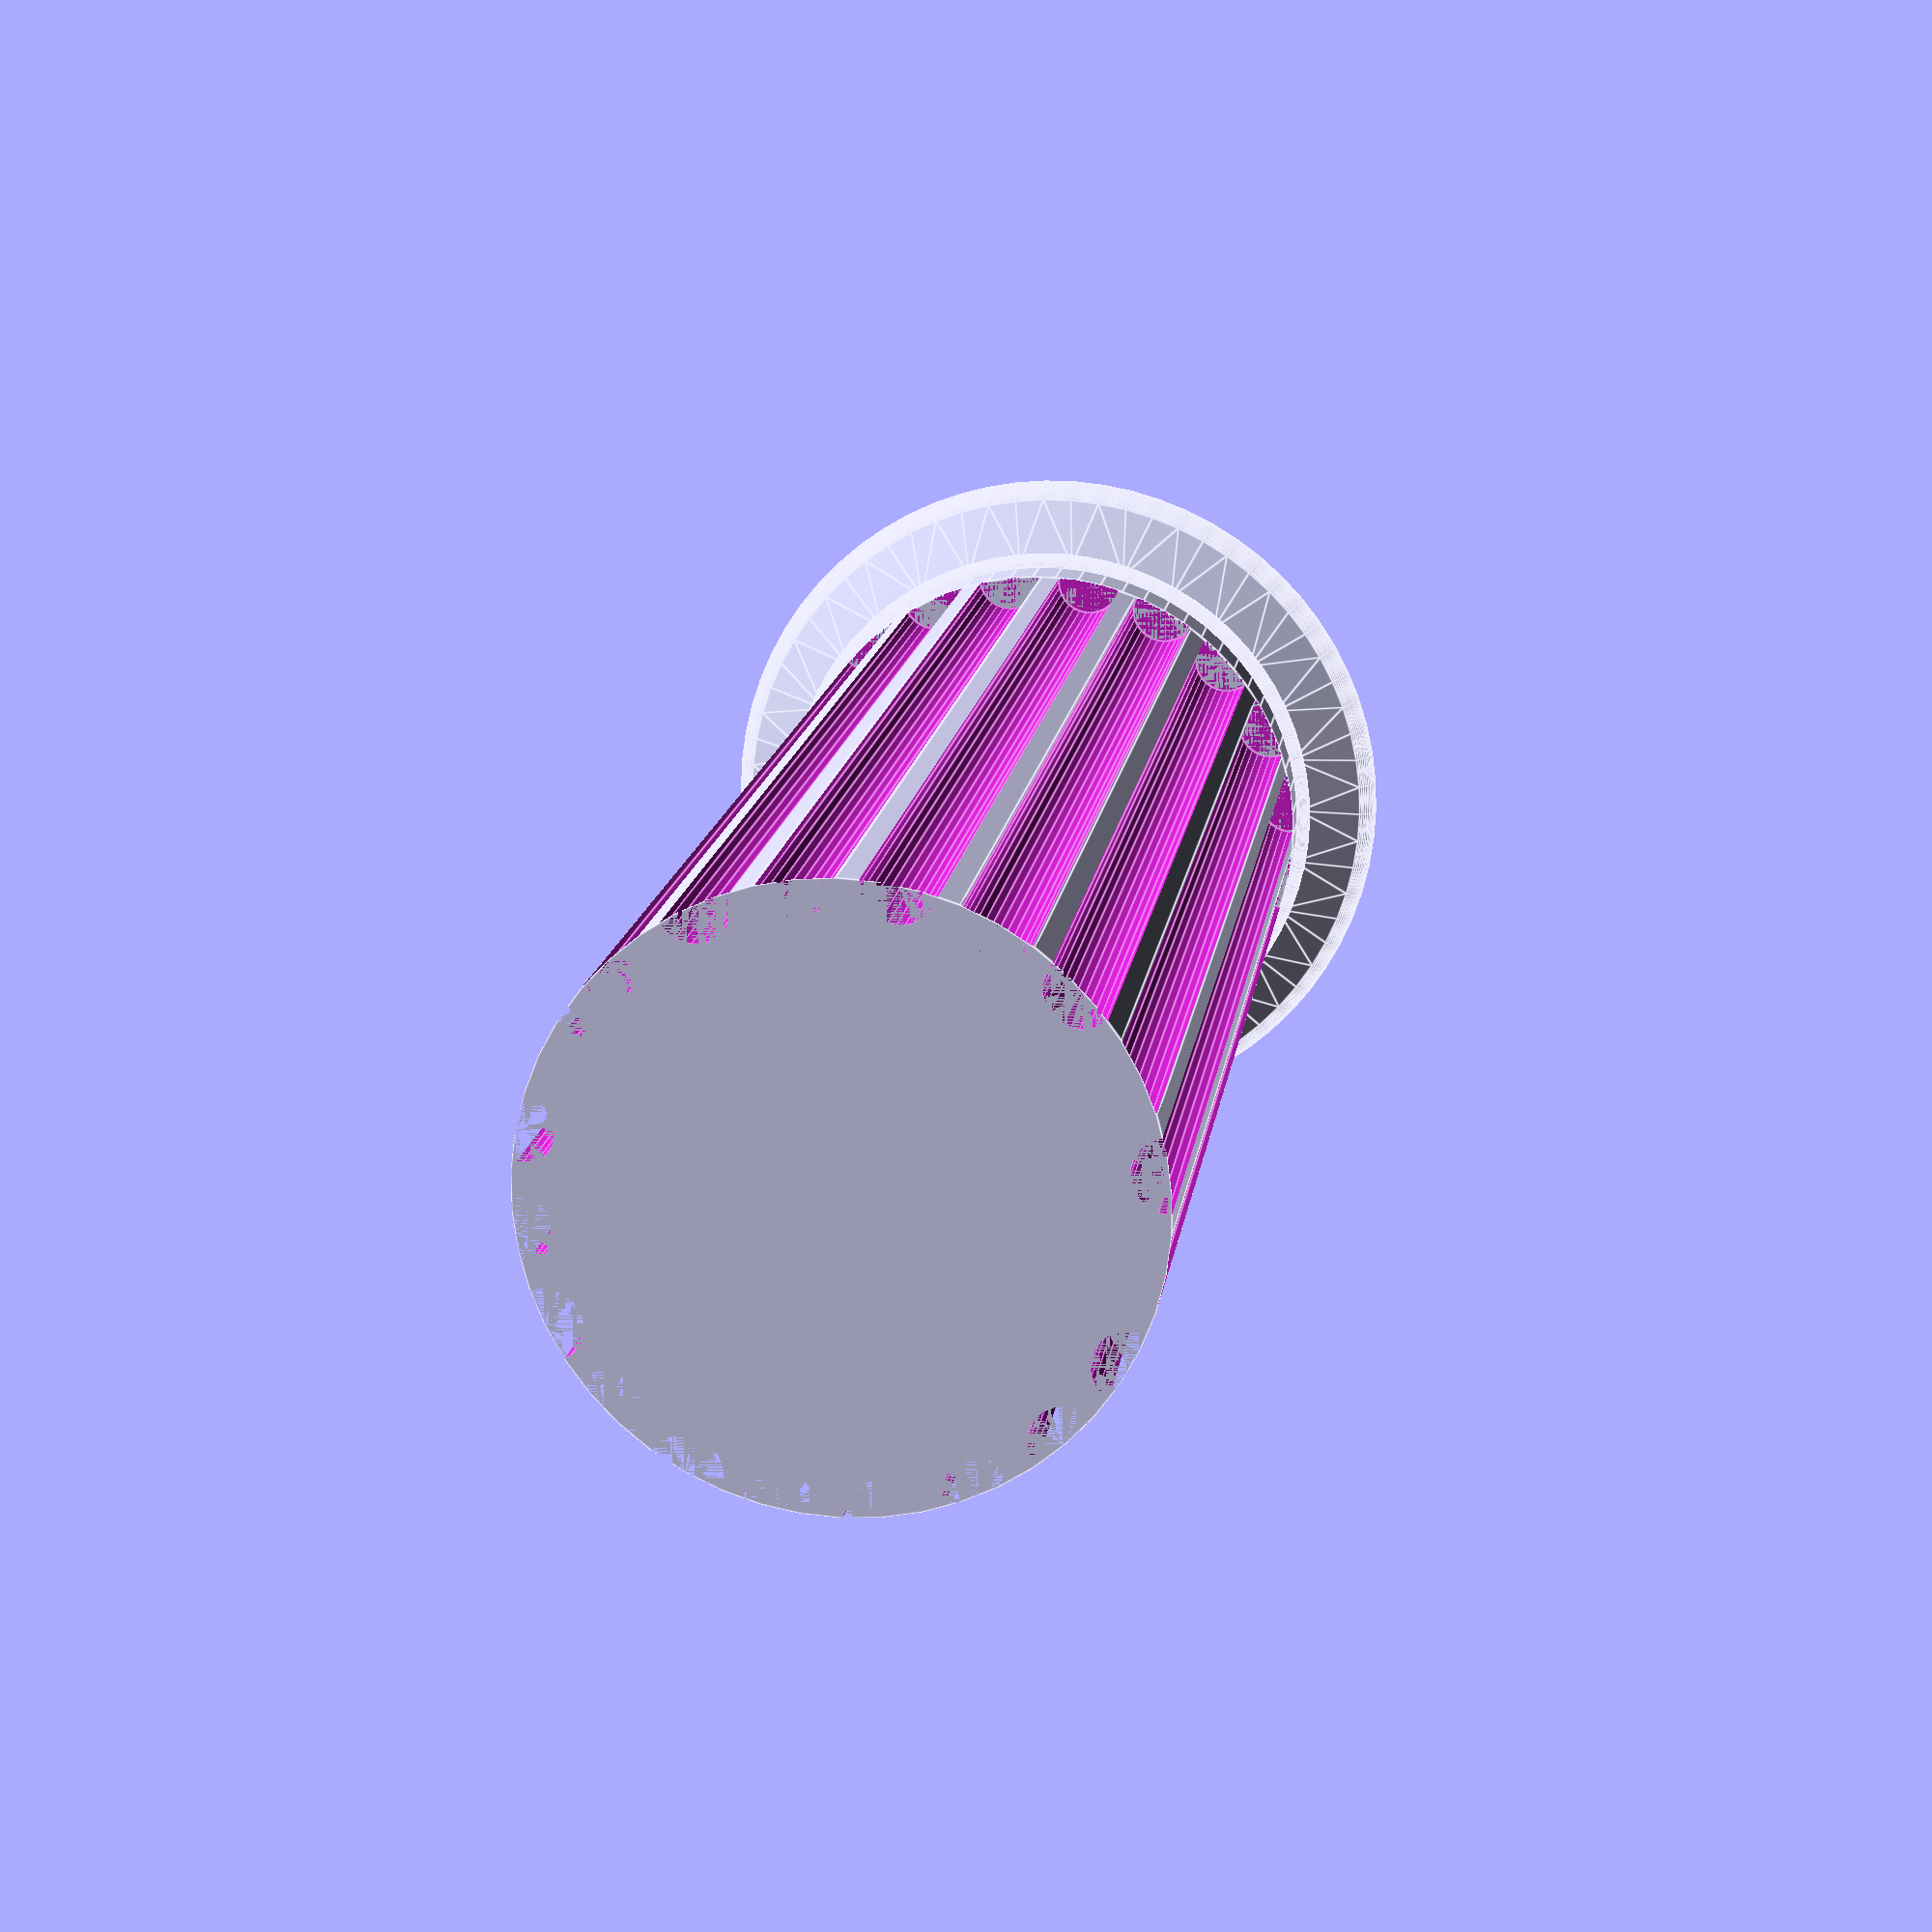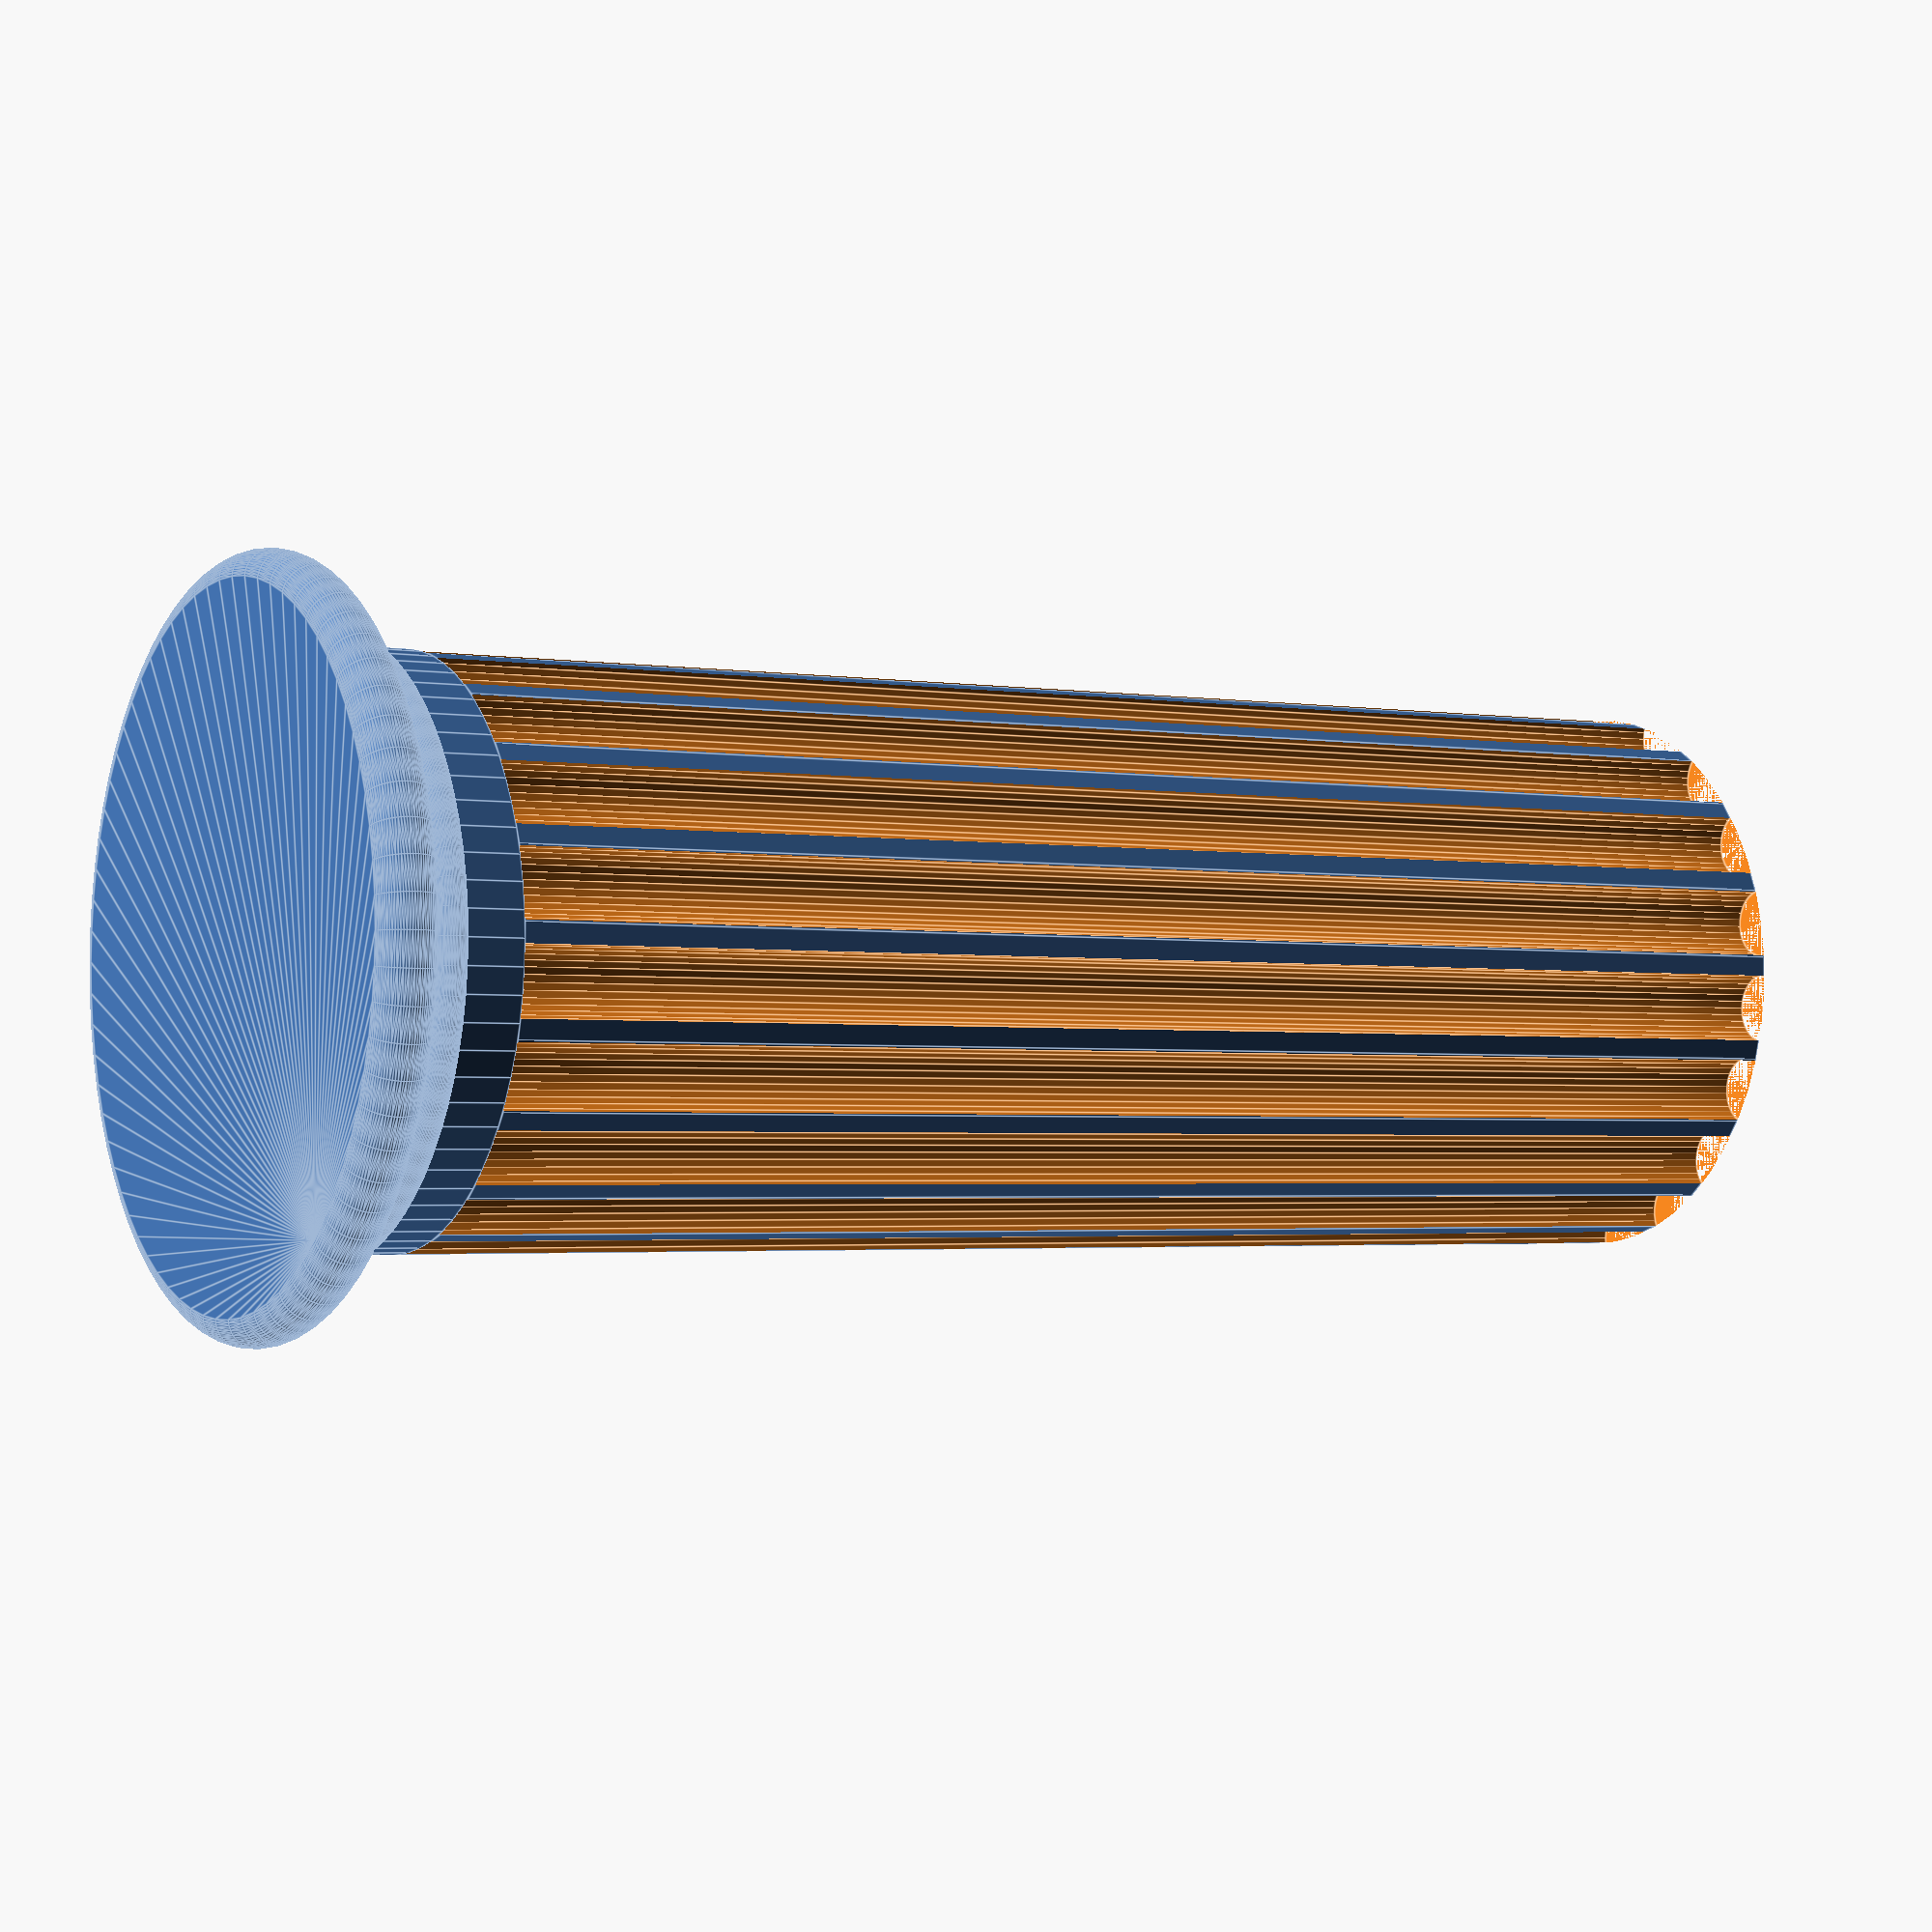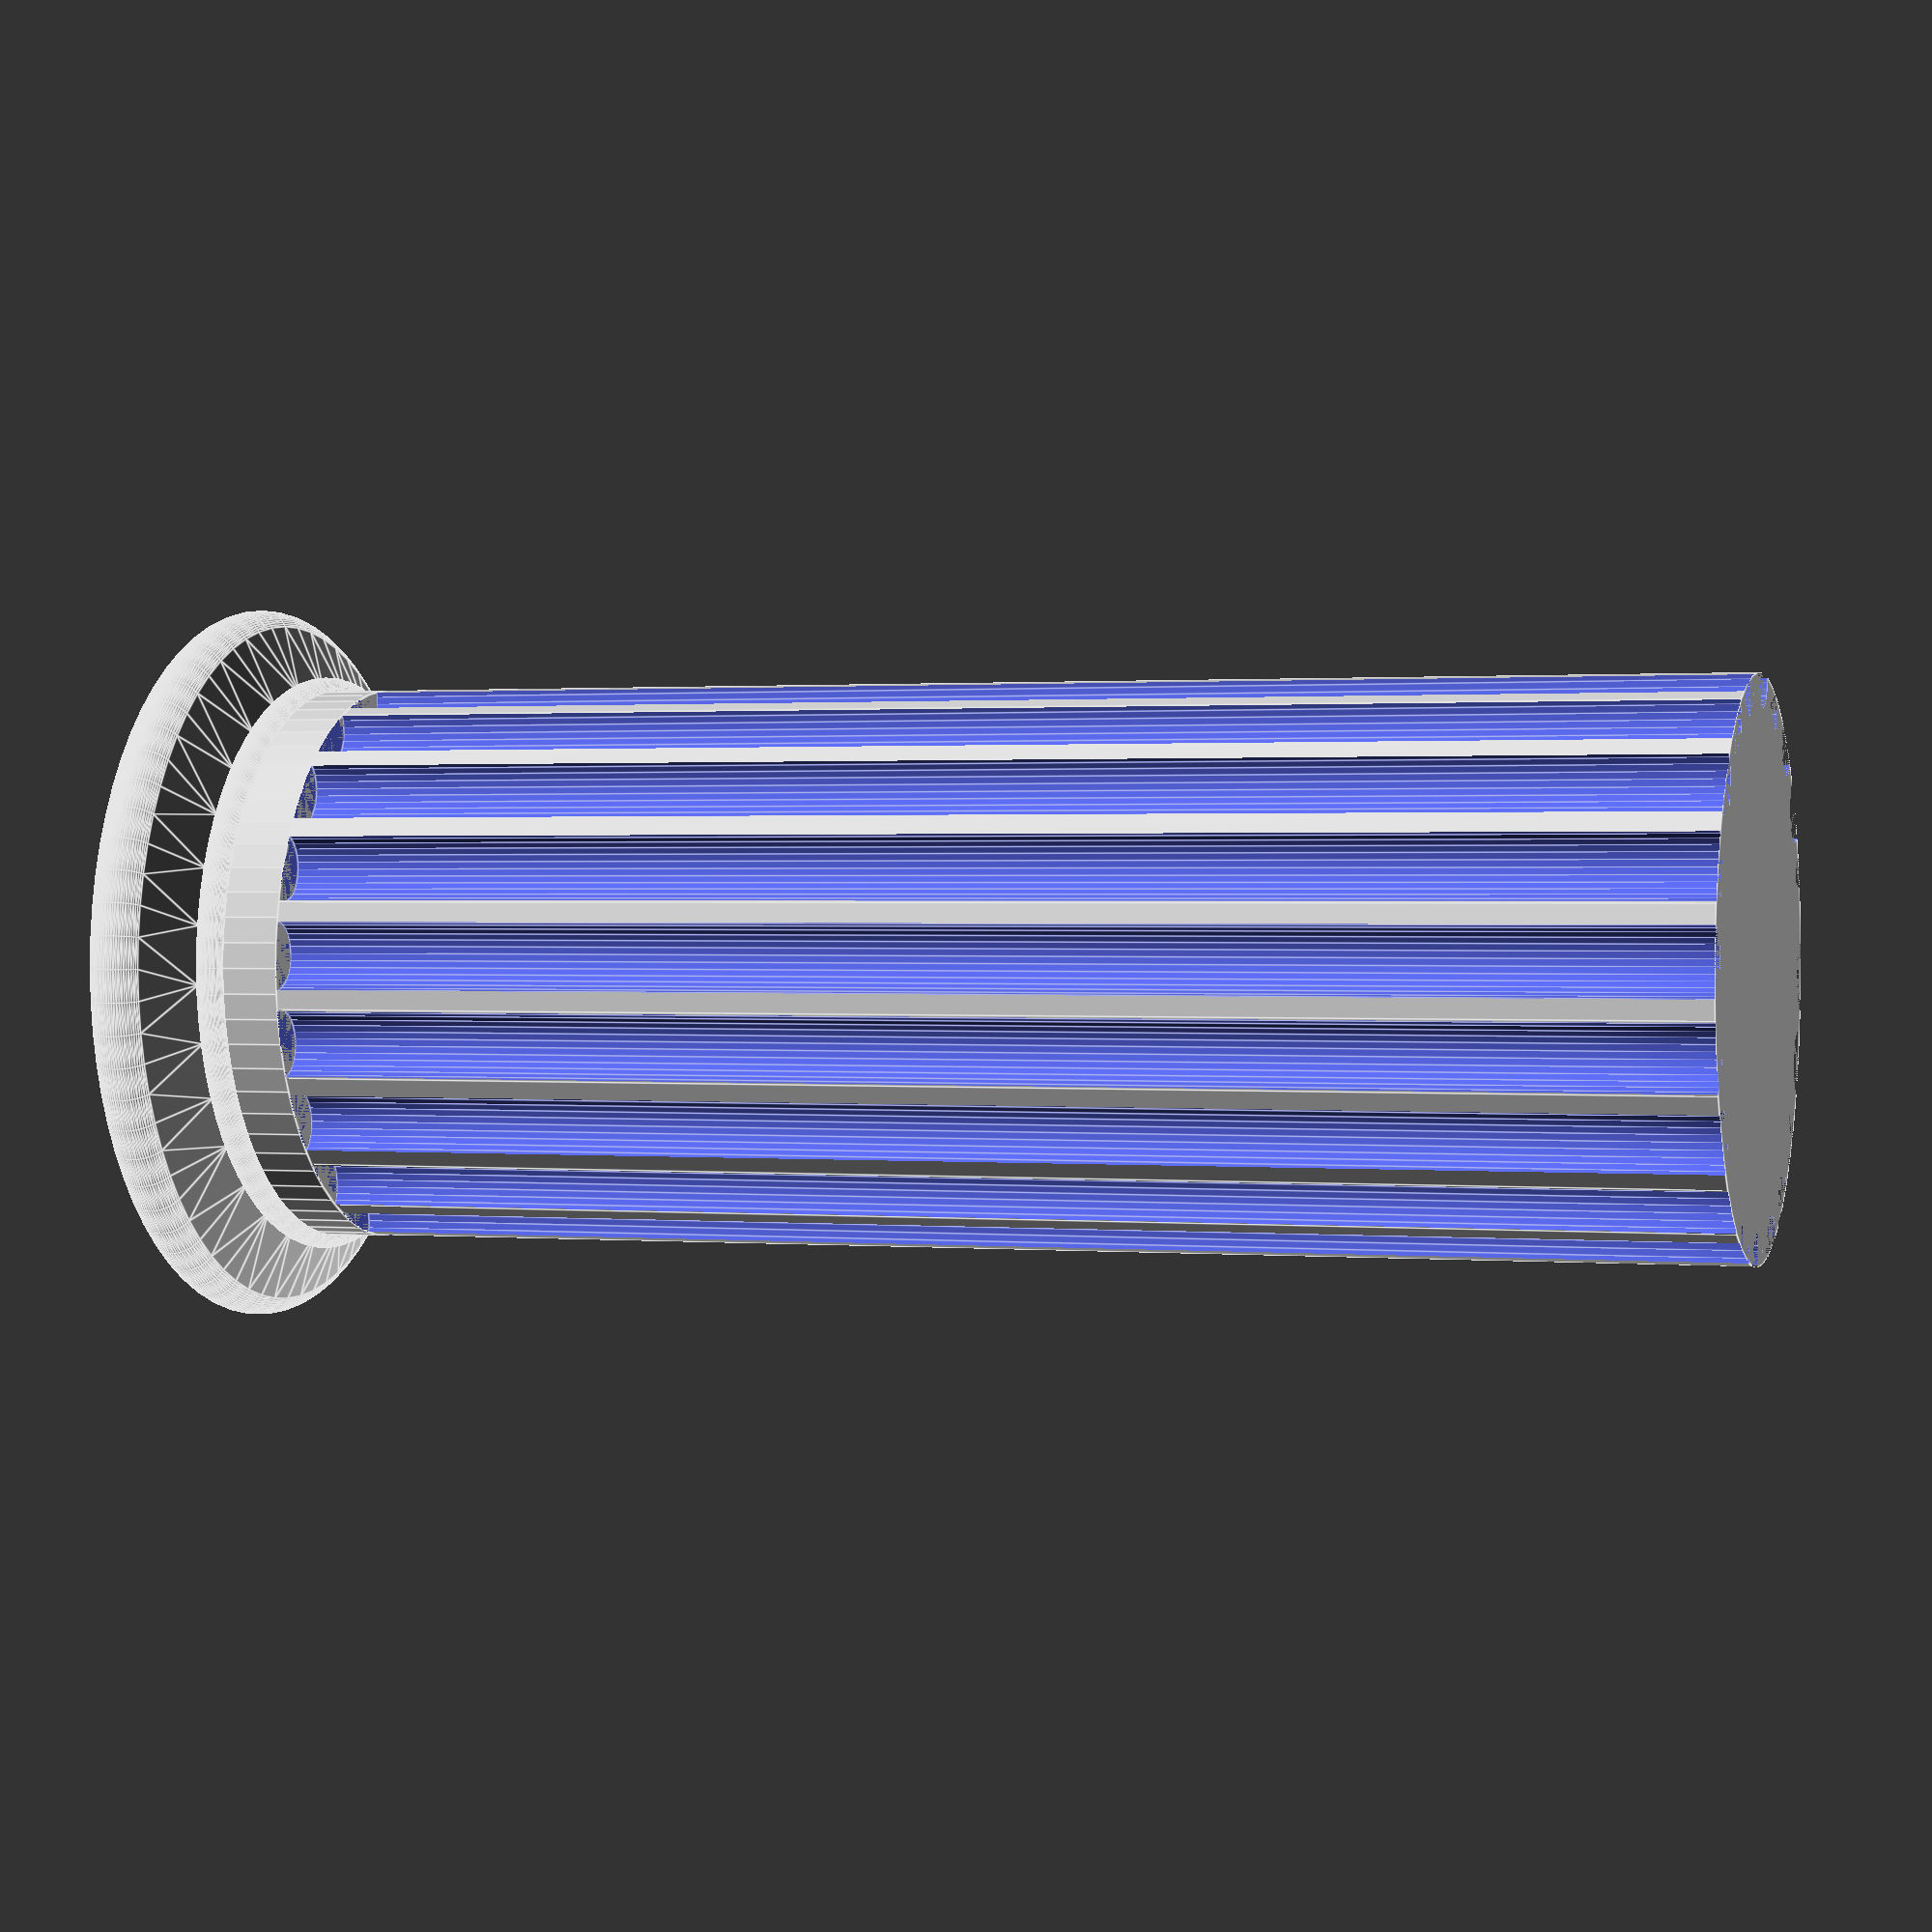
<openscad>
module columnShaft(radius = 10, height = 50){
    numberFlutes = 20.;
    radiusFluted = radius/10*1.2;
    difference(){
        cylinder(r = radius, h = height, $fn = 50);
        for( i = [0:numberFlutes-1] ){
            rotate(360/numberFlutes *i, [0, 0, 1]){
                translate([0, radius, 0]){
                        cylinder(r = radiusFluted, h = height, $fn = 30);
                }
            }
        }
    }
}

module echinus(height = 2, radius1 = 12, radius2 = 10){
    hull(){
        translate([0, 0, height/2.]){
            rotate_extrude(angle = 360, $fn = 70){
                translate([radius1, 0, 0]){
                    circle(r = height/2.);
                }
            }
        }
        translate([0, 0, -height/2.]){
            cylinder(r = radius2, h = height/2.);
        }
    }
}

module capital(height = 5, radius1 = 12, radius2 = 10){
    height1 = 0.4*height;
    height2 = 0.1*height;
    height3 = 0.5*height;
    
    translate([0, 0, height1/2.]){
        echinus(height = height1, radius1 = radius1, radius2 = radius2);
    }

    hull(){
        translate([0, 0, -height2]){
            rotate_extrude(angle = 360, $fn = 70){
                translate([10, 0, 0]){
                    circle(r = height2);
                }
            }
        }
    }

    translate([0, 0, -(height2+height3)]){
        cylinder(r = 10, h = height3, $fn = 70);
    }
}

translate([0, 0, 53]){
    capital();
    }
columnShaft();
</openscad>
<views>
elev=345.2 azim=25.3 roll=187.8 proj=p view=edges
elev=182.4 azim=313.5 roll=120.8 proj=p view=edges
elev=179.1 azim=231.7 roll=72.5 proj=p view=edges
</views>
